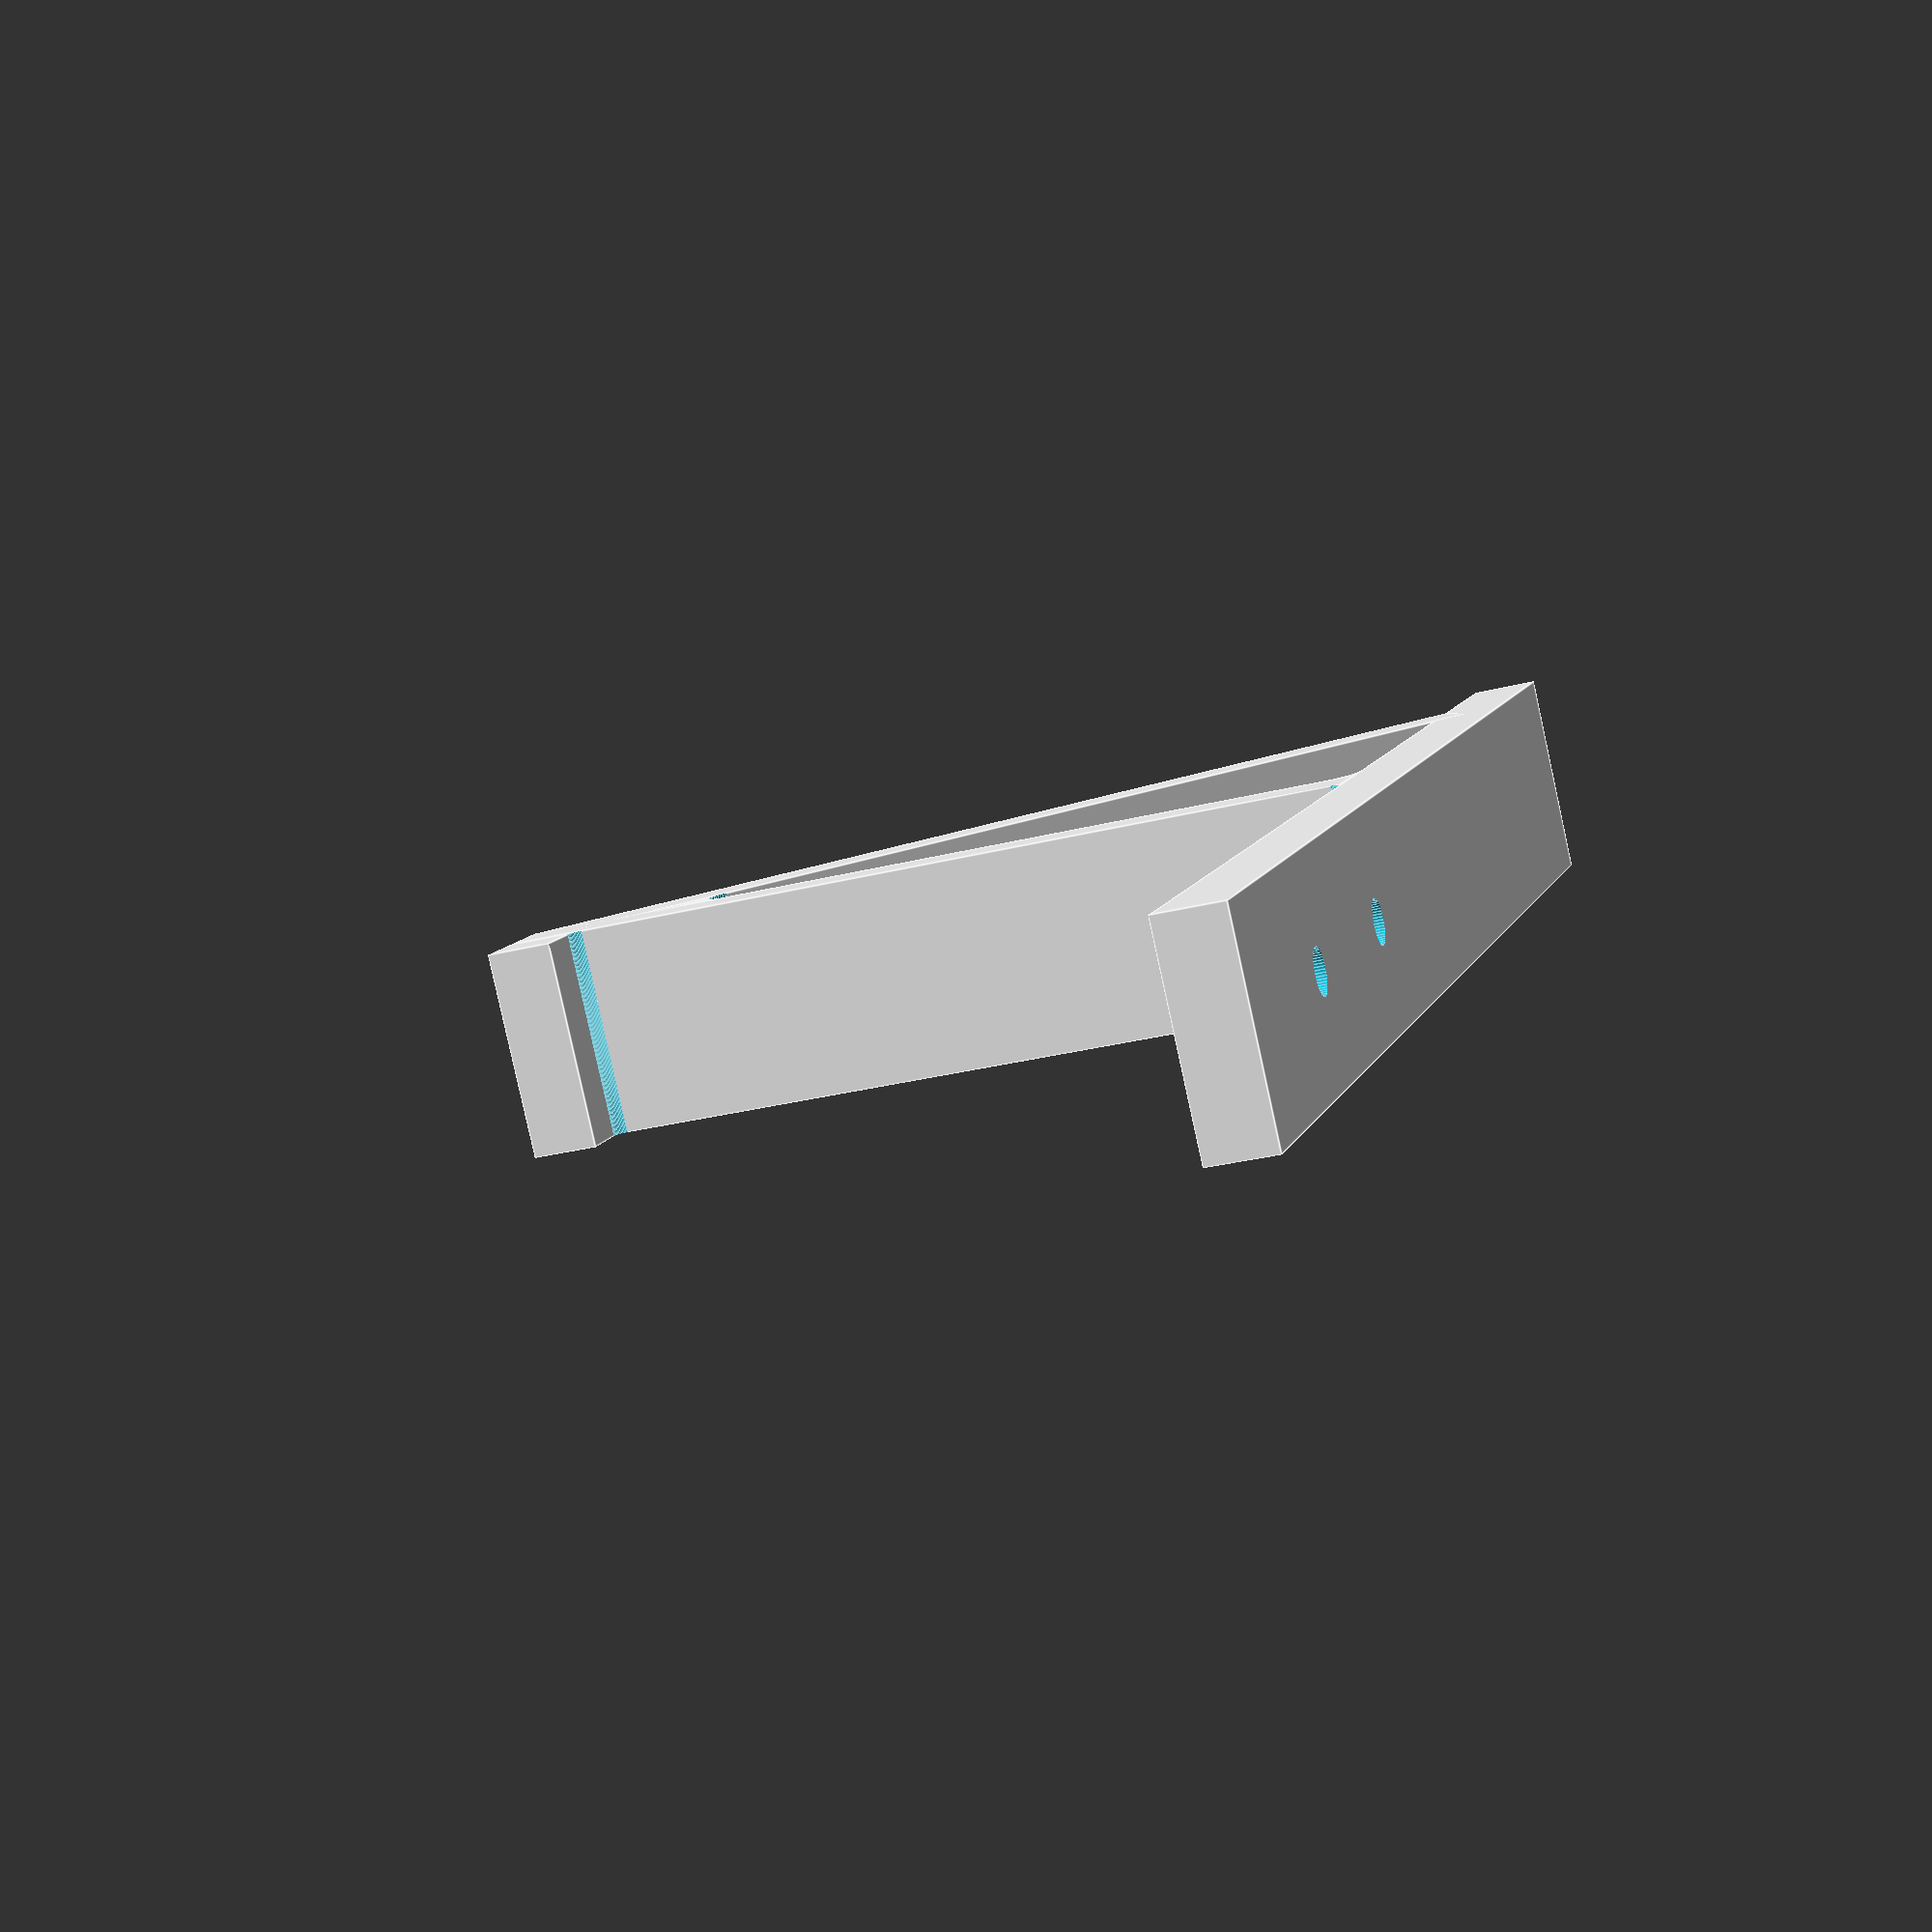
<openscad>
/* [user roll dimensions] */
    diametre_rouleau=200;// [150:200]
    epaisseur_rouleau=71;// [30:77]
    diametre_trou=53;// [32:60]

/* [Hidden] */
    es=6;//epaisseur structure
    Hauteur_z=19;
    GR=3;//grands rayons
    pr=1;//petits rayons
    preview_tab = "";

//Calculs dimensionnels
    epaulement=((diametre_rouleau/2)-(diametre_trou/2));//extérieur rouleau à bord trou du rouleau
    portee=(epaisseur_rouleau+2+es);//jeu=2
    longueur_renfort=sqrt((portee*portee)+((diametre_trou-es)*(diametre_trou-es)));//du bout de la portee au bord inférieur du trou du rouleau
    ang=atan(portee/(diametre_trou-es));//angle de rotation du renfort
    angsmall=180-(90+ang);//angle de la pointe de la portée
    sx=2*(sin (angsmall));//localisation en x du point de tangence du rayon sur le renfort
    sy=2*(cos (angsmall));//localisation en y du point de tangence du rayon sur le renfort
    lx=(sy+2)/(tan (angsmall));//localisation en x du point de tangence du rayon sur la portée
    decalage=es/(sin (angsmall));//longueur du chevauchement de la portée et du renfort

//Dessin du support mural
 union() {
        //Dessin de la partie au mur
        //Example: translate(v = [x, y, z]) { ... }
        //x=es;
        y=epaulement+diametre_trou+(es*3);
        z=Hauteur_z;
        //echo(box=[es, y, z]);
     
        difference () {
            translate([0,-(diametre_trou+(es*3)),0])
                cube([es,y,z],false);
            translate([-a4,epaulement/3,z/2])
                rotate ([0,90,0]) 
                    cylinder(es+2,r=2, $fn=50,center=false);
            translate([-a4,(epaulement/3)*2,z/2])
                rotate ([0,90,0]) 
                    cylinder(es+2,r=2, $fn=50,center=false);
         };
     
        //Dessin de la portee
        a=portee;
        translate([-a,-es,0])
            cube([a,es,z],false);
        
        //Dessin de la butée d'extrémité
        translate ([-a,0,0]) 
            cube([es,es,z],false);
        
        //Dessin du renfort
        b2=longueur_renfort;
        translate([0,-(diametre_trou),0])
            rotate([0,0,ang])
                cube([es,b2,z]);
        
        //Dessin du rayon mur-dessous portee
        a3=3;
        b3=3;
        translate([-a3,-(es+b3),0])
            difference(){
                cube([a3,b3,z],false);
                translate([0,0,-1])
                cylinder(z+2,r=a3,$fn=50,center=false);
            };//fin de la difference
        
        //Dessin du rayon mur-dessus portee
        a4=1;
        b4=1;
        r=a4;
        L4=z+2;
        
        difference(){
            translate([-a4,0,0])
                cube([a4,b4,z],false);
            translate([-a4,b4,-1])
                cylinder(L4,r, $fn=50,center=false);
            };//fin de la difference
        
        difference(){
            translate([-(a-es),0,0]) 
                cube([a4,b4,z],false);
            translate([-(a-es-a4),b4,-1])
                cylinder(L4,r, $fn=50,center=false);
            };//fin de la difference
        
        difference(){
            union (){
                translate([-(a-lx-decalage-sx),-es-2,0])
                    rotate ([0,0,90])
                        cube([2,lx+sx,z],false);
                translate([-(a-lx-decalage),-(es+2+sy),0])
                    rotate ([0,0,ang])
                        cube([2,lx+sx,z],false);
            };//fin de l'union
            translate ([-(a-lx-decalage-sx),-es-2,-1]) 
                cylinder (h=(z+2),r=2,$fn=50,center=false);
        };//fin de la difference
        
};//fin de l'union
// preview[view:south east, tilt:top diagonal]
</openscad>
<views>
elev=263.6 azim=344.3 roll=347.6 proj=p view=edges
</views>
